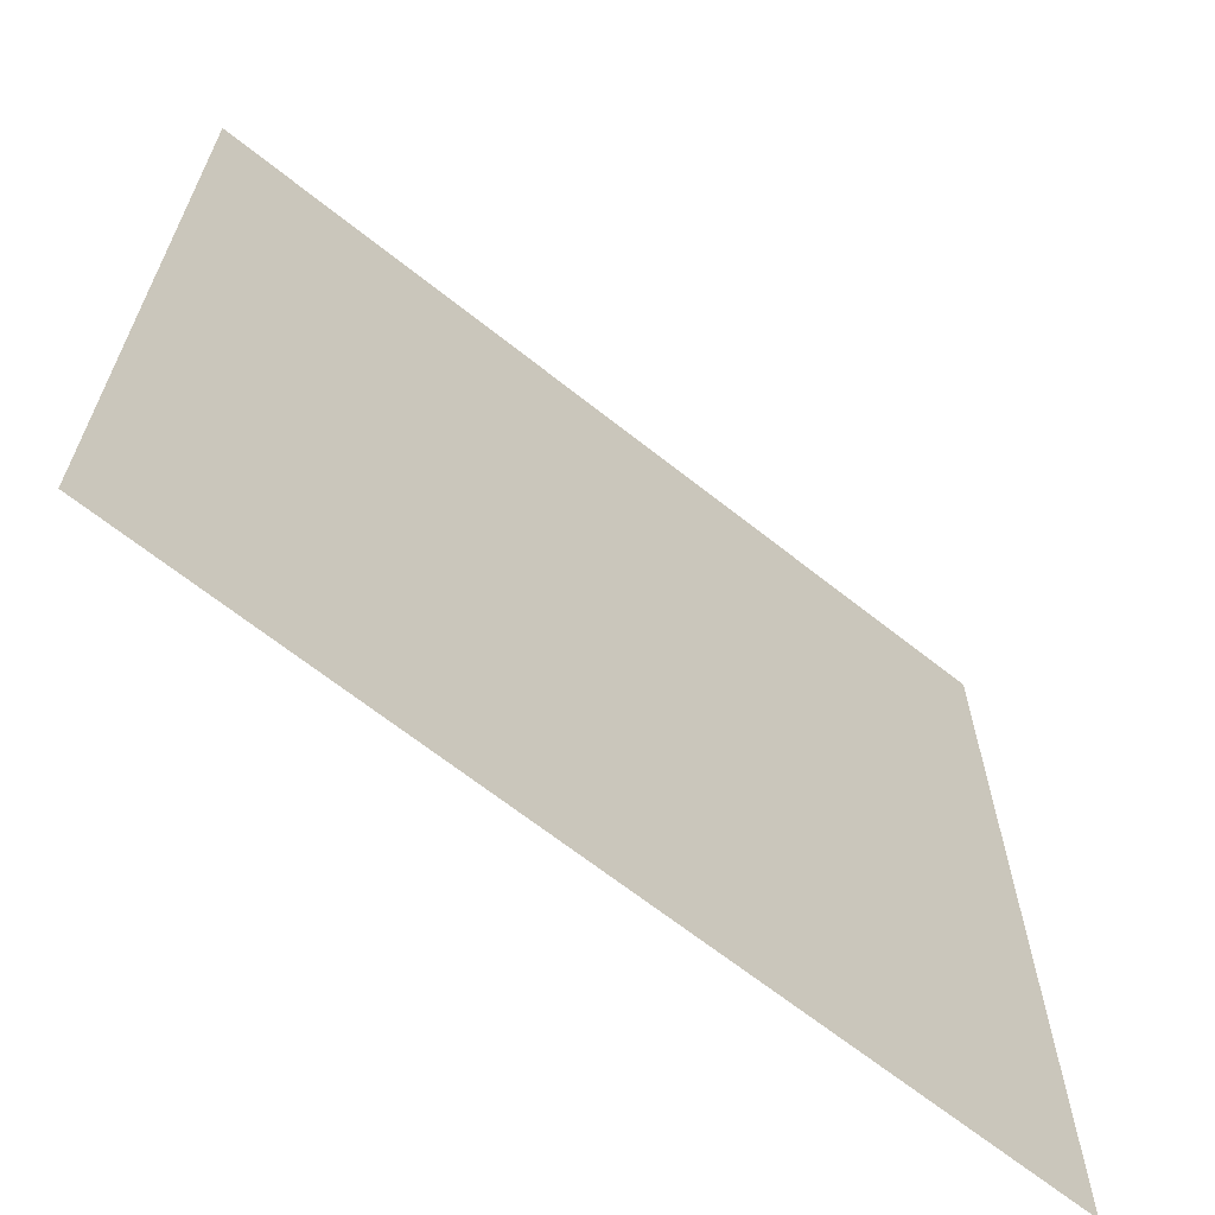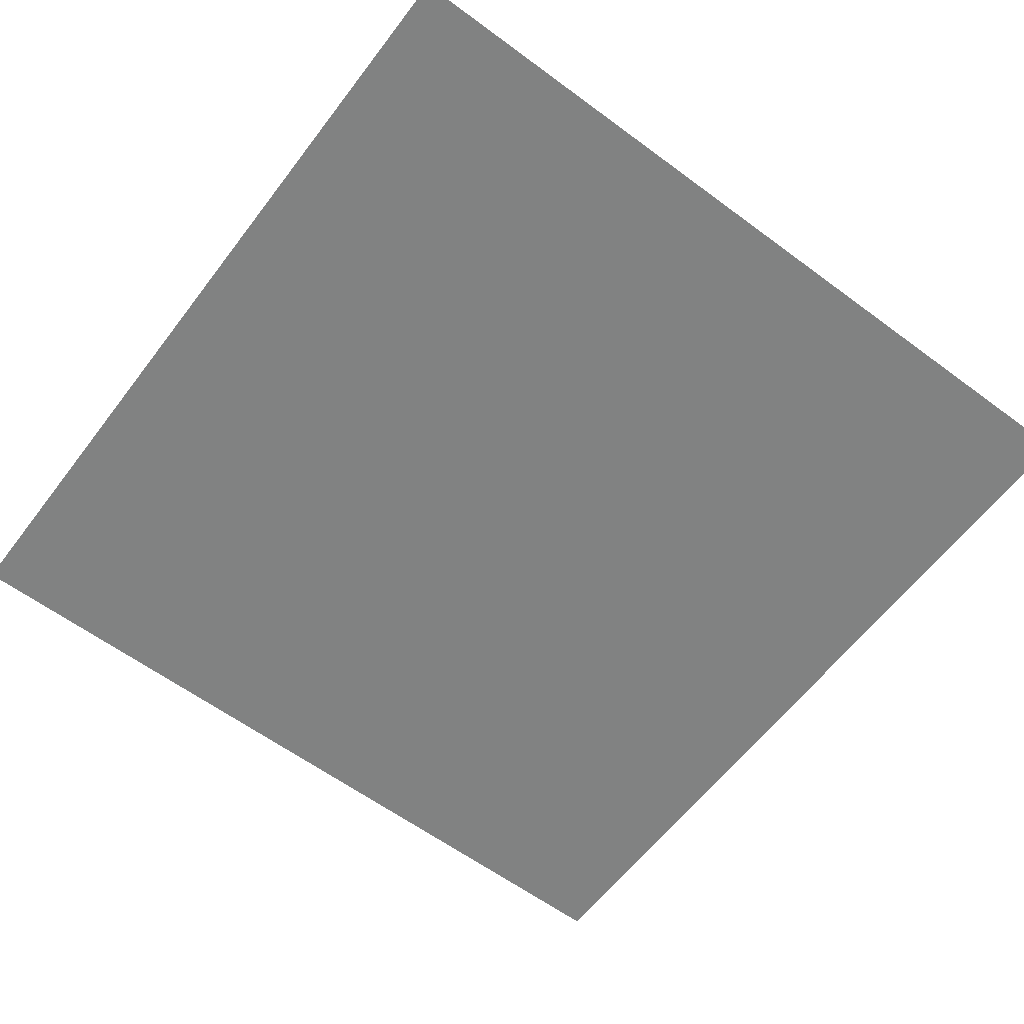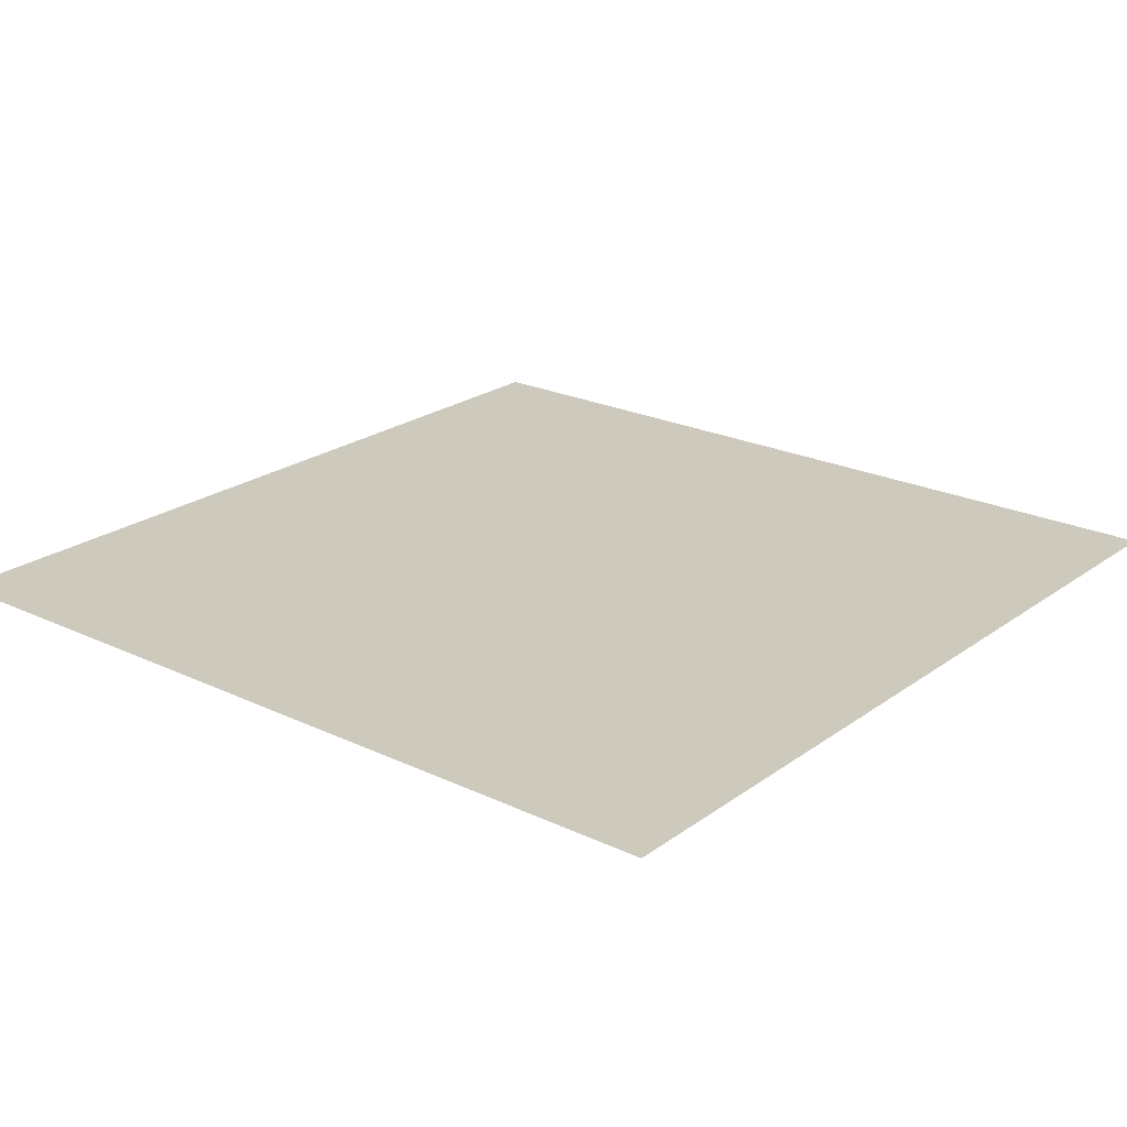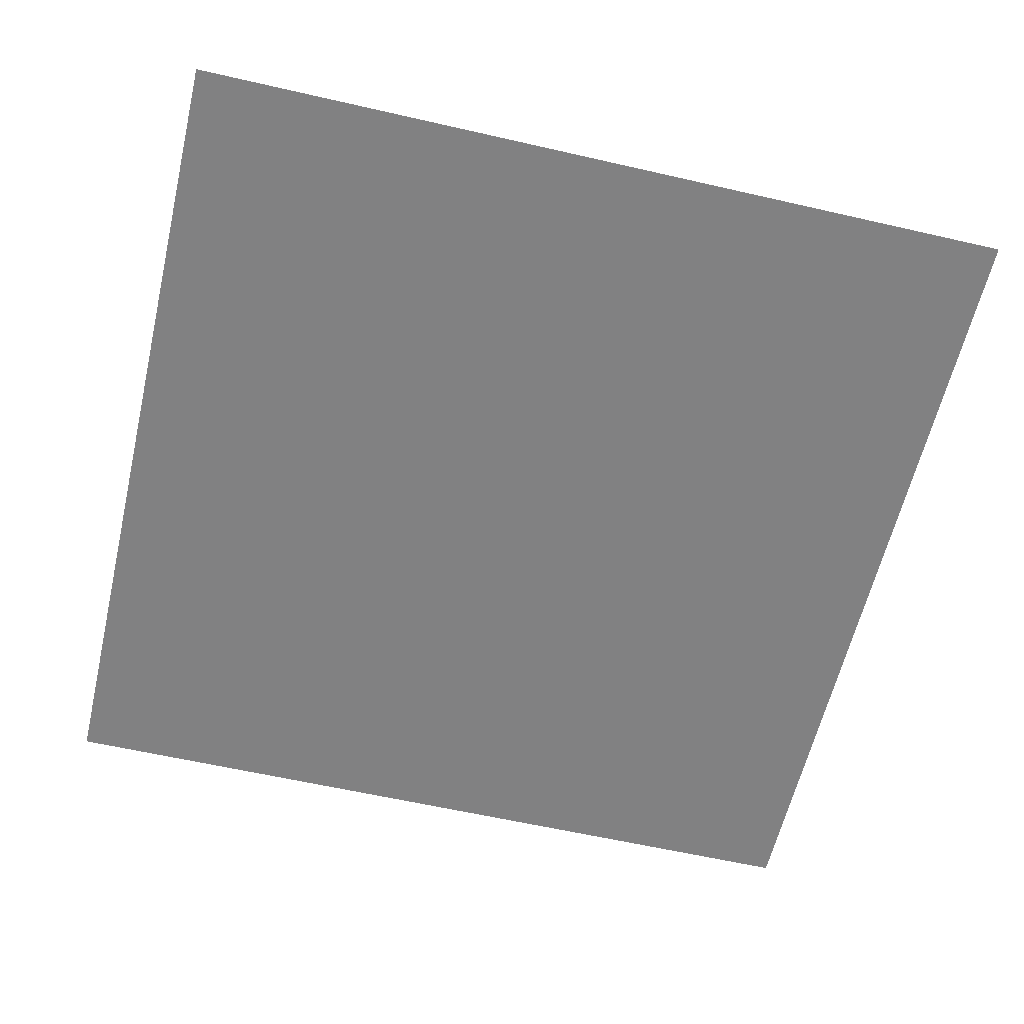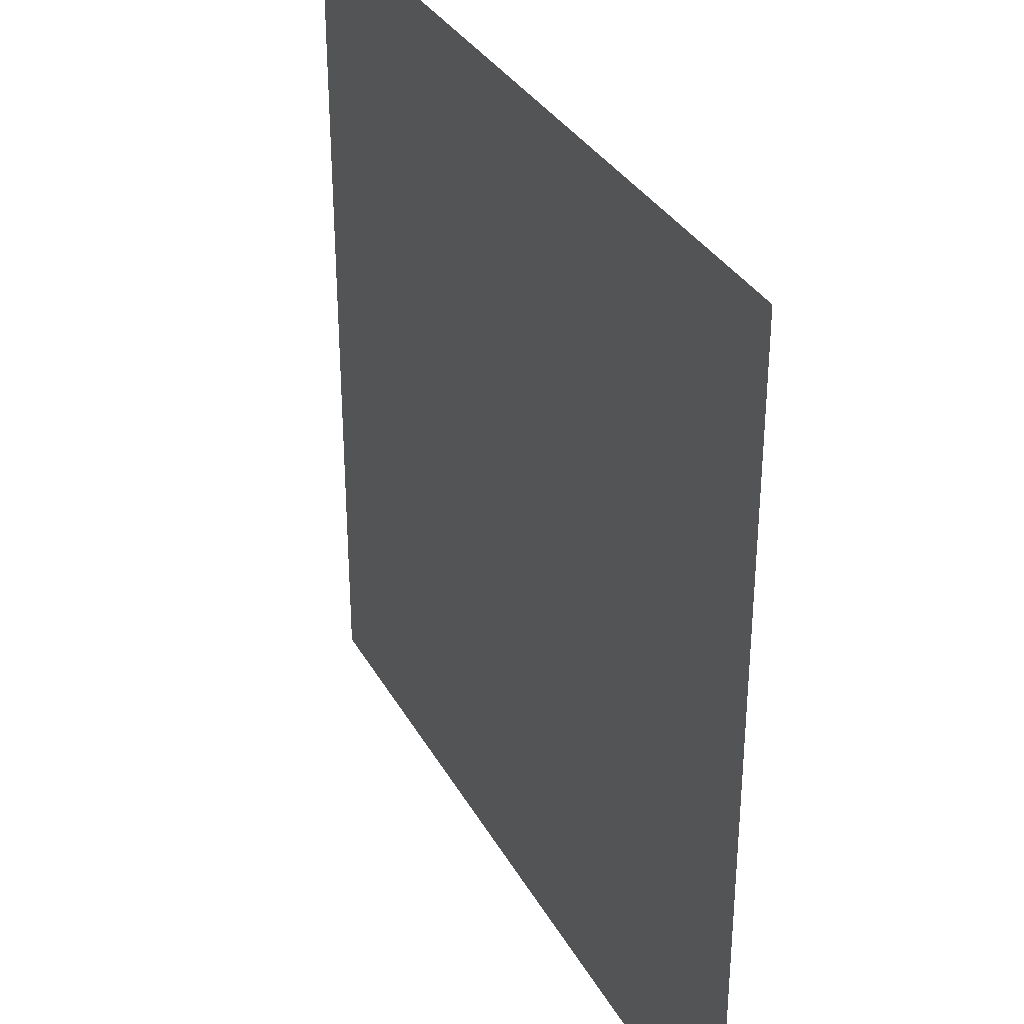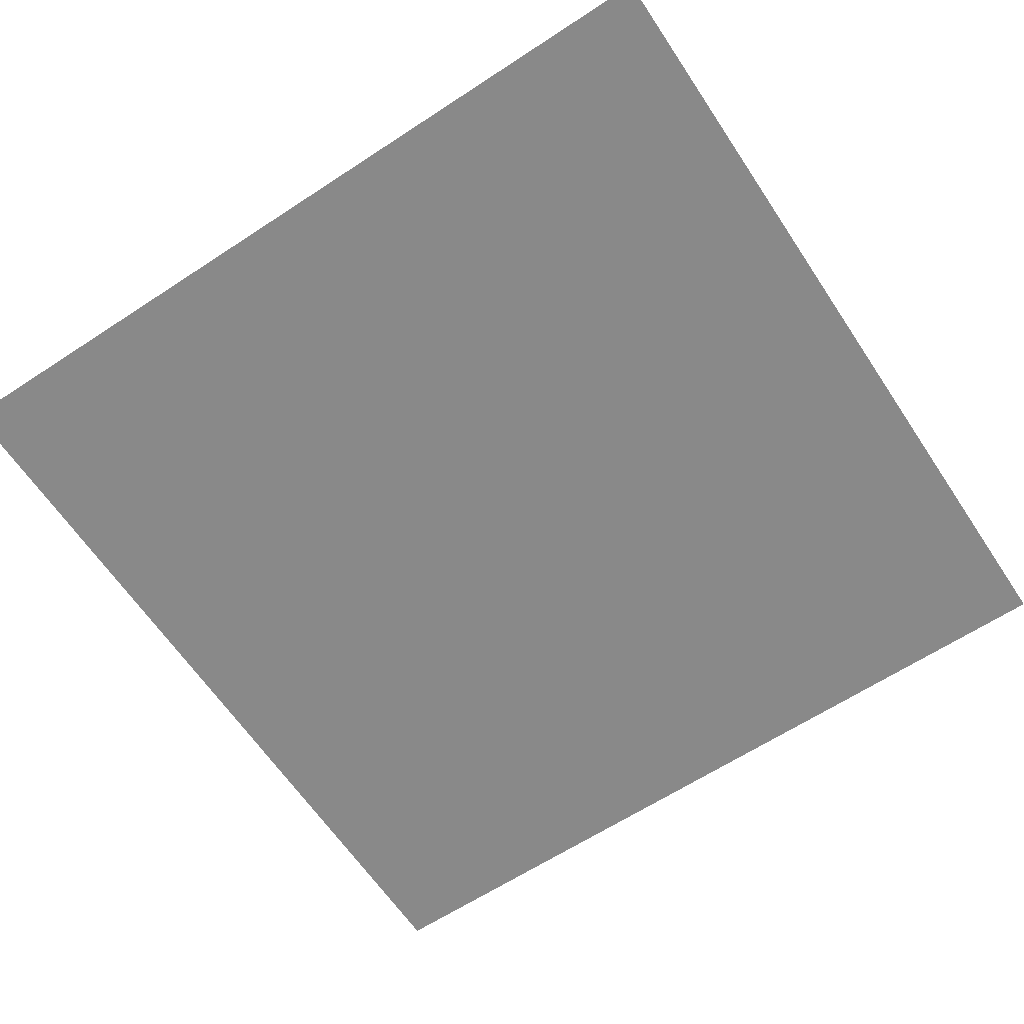
<metadata>
{"format":"obj","ext":"obj","renderer":"f3d","projection":"perspective","resolution":1024,"background":"white","views":[{"elev":-66.3,"azim":141.4,"up":"+Y"},{"elev":-60.6,"azim":-127.1,"up":"+Z"},{"elev":22.6,"azim":129.2,"up":"+Z"},{"elev":-60.4,"azim":76.8,"up":"+Z"},{"elev":33.3,"azim":64.8,"up":"+Y"},{"elev":-63.1,"azim":33.6,"up":"+Z"}]}
</metadata>
<code>
v 0 -1 0
v -1 -1 0
v -1 0 0
v 0 0 0
g dark_mesh_tile_0020
f 1 2 3 4

</code>
